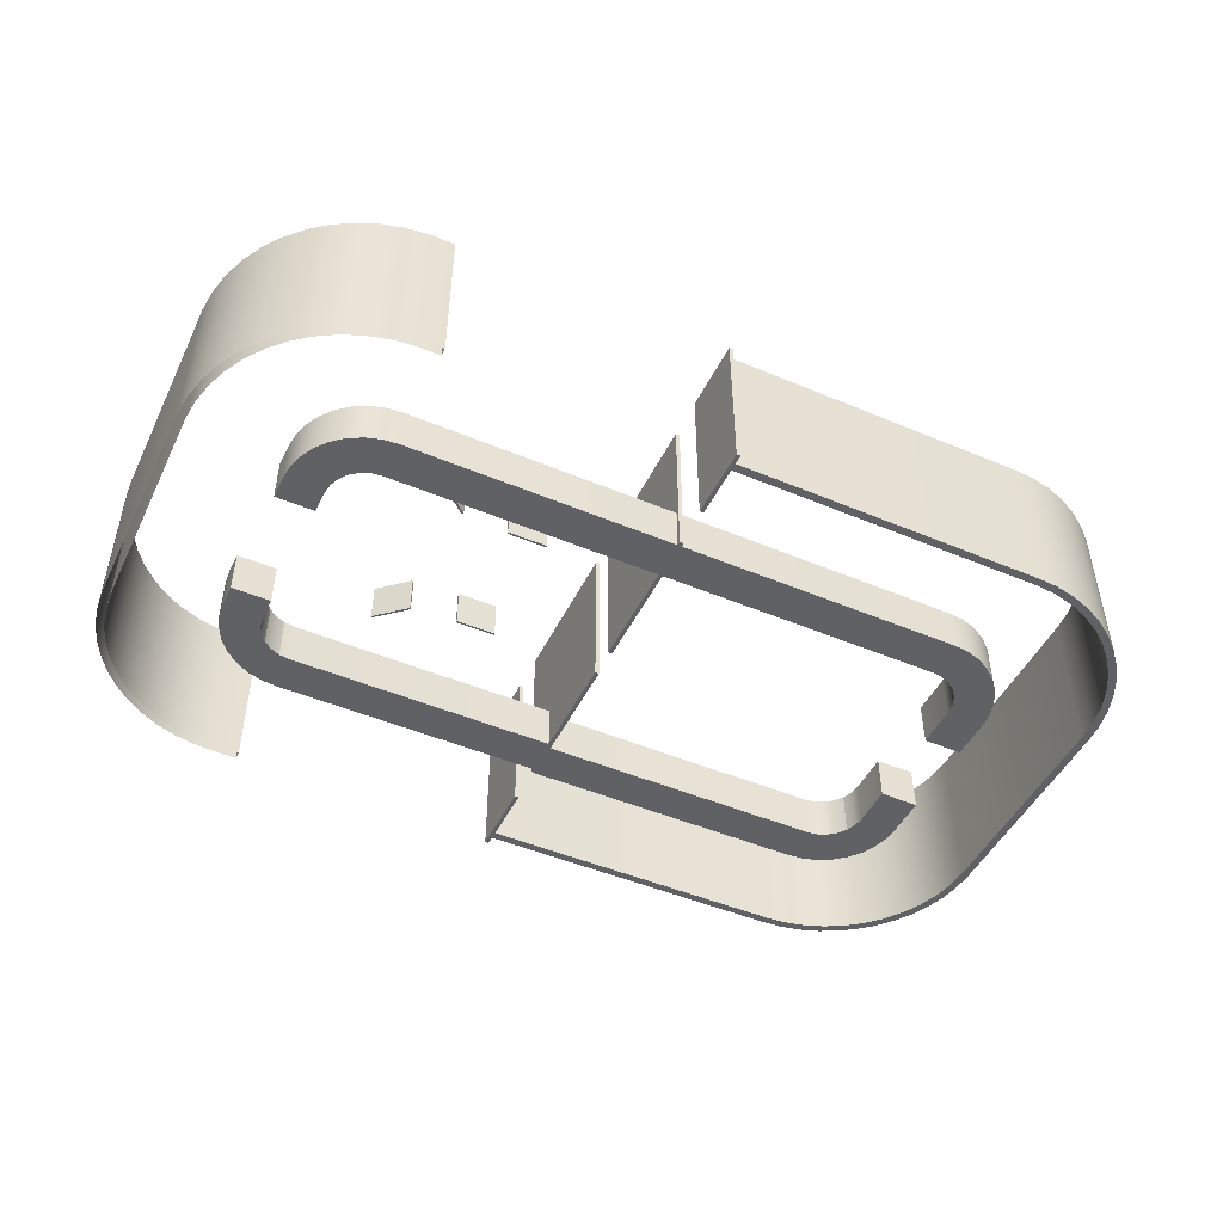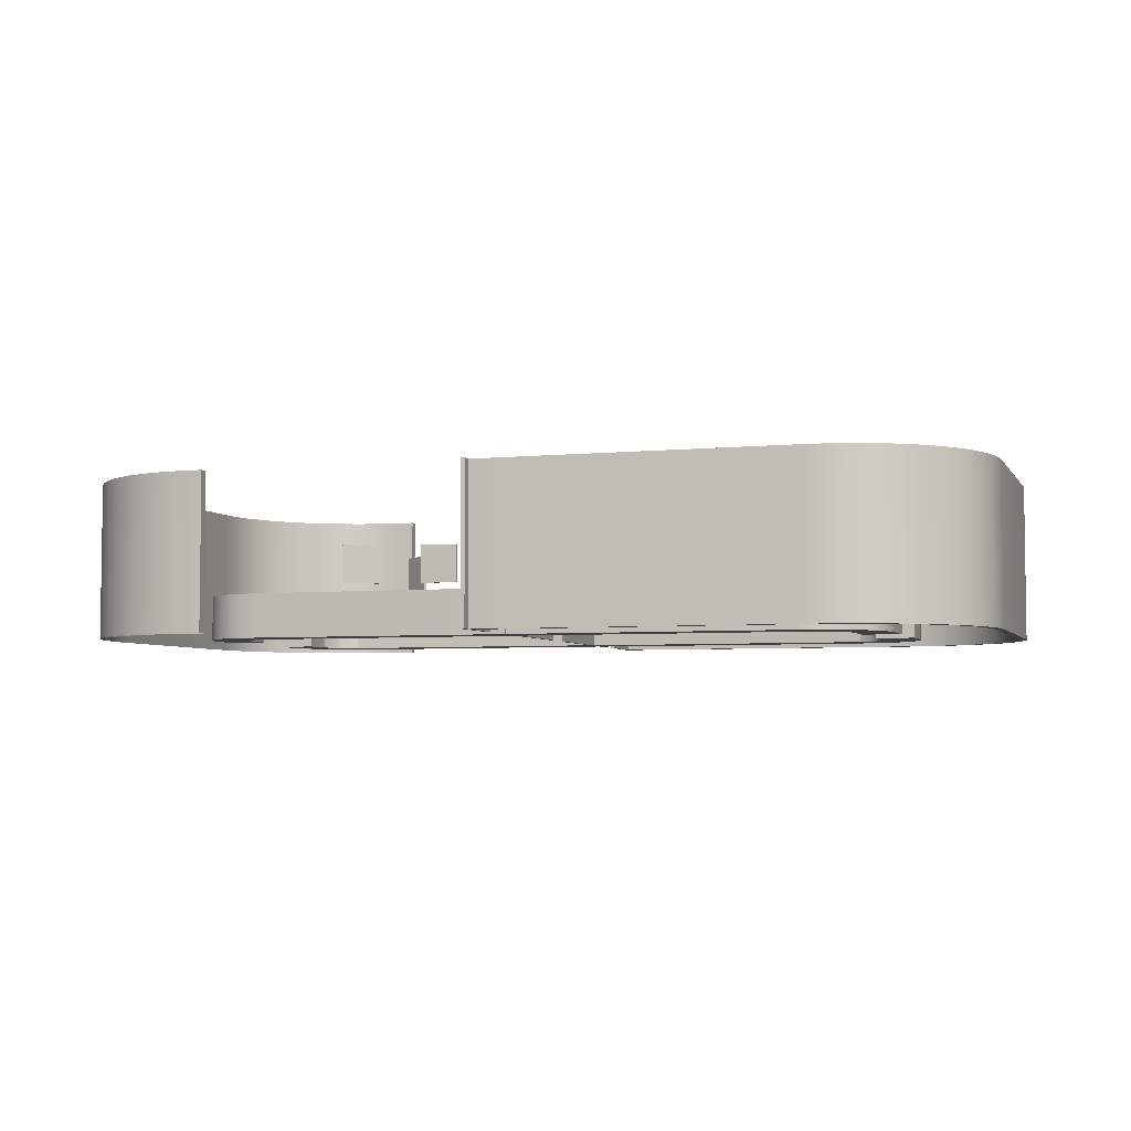
<metadata>
{"format":"obj","ext":"obj","renderer":"f3d","projection":"perspective","resolution":1024,"background":"white","views":[{"elev":-47.7,"azim":-25.3,"up":"+Y"},{"elev":-4.6,"azim":18.0,"up":"+Y"}]}
</metadata>
<code>
v  -18.8 -200 314.2
v  -18.8 -200 412.8
v  -18.8 -86 314.2
v  -18.8 -86 412.8
v  704.7 -200 314.2
v  704.7 -86 314.2
v  806.2 -86 212.8
v  806.2 -200 212.8
v  802.7 -86 239
v  802.7 -200 239
v  792.6 -86 263.5
v  792.6 -200 263.5
v  776.4 -86 284.5
v  776.4 -200 284.5
v  755.4 -86 300.6
v  755.4 -200 300.6
v  731 -86 310.7
v  731 -200 310.7
v  806.2 -200 106.2
v  806.2 -86 106.2
v  904.7 -200 106.2
v  904.7 -86 106.2
v  904.7 -200 212.8
v  904.7 -86 212.8
v  704.7 -86 412.8
v  704.7 -200 412.8
v  743.7 -86 408.9
v  743.7 -200 408.9
v  781.2 -86 397.5
v  781.2 -200 397.5
v  815.8 -86 379
v  815.8 -200 379
v  846.1 -86 354.2
v  846.1 -200 354.2
v  871 -86 323.9
v  871 -200 323.9
v  889.5 -86 289.3
v  889.5 -200 289.3
v  900.9 -86 251.8
v  900.9 -200 251.8
v  -18.8 -200 -412.2
v  -18.8 -200 -313.6
v  -18.8 -86 -412.2
v  -18.8 -86 -313.6
v  704.7 -200 -313.6
v  704.7 -86 -313.6
v  731 -86 -310.2
v  731 -200 -310.2
v  755.4 -86 -300
v  755.4 -200 -300
v  776.4 -86 -283.9
v  776.4 -200 -283.9
v  792.6 -86 -262.9
v  792.6 -200 -262.9
v  802.7 -86 -238.4
v  802.7 -200 -238.4
v  806.2 -86 -212.2
v  806.2 -200 -212.2
v  806.2 -200 -105.6
v  806.2 -86 -105.6
v  904.7 -200 -105.6
v  904.7 -86 -105.6
v  904.7 -200 -212.2
v  904.7 -86 -212.2
v  900.9 -86 -251.2
v  900.9 -200 -251.2
v  889.5 -86 -288.7
v  889.5 -200 -288.7
v  871 -86 -323.3
v  871 -200 -323.3
v  846.1 -86 -353.6
v  846.1 -200 -353.6
v  815.8 -86 -378.5
v  815.8 -200 -378.5
v  781.2 -86 -397
v  781.2 -200 -397
v  743.7 -86 -408.3
v  743.7 -200 -408.3
v  704.7 -86 -412.2
v  704.7 -200 -412.2
v  -706.2 -86 314.2
v  -706.2 -200 314.2
v  -732 -86 310.8
v  -732 -200 310.8
v  -756.2 -86 300.8
v  -756.2 -200 300.8
v  -776.9 -86 284.9
v  -776.9 -200 284.9
v  -792.8 -86 264.2
v  -792.8 -200 264.2
v  -802.8 -86 240.1
v  -802.8 -200 240.1
v  -806.2 -86 214.2
v  -806.2 -200 214.2
v  -28.8 -200 314.2
v  -28.8 -86 314.2
v  -28.8 -200 412.8
v  -28.8 -86 412.8
v  -704.7 -200 412.8
v  -704.7 -86 412.8
v  -904.7 -86 212.8
v  -904.7 -200 212.8
v  -900.9 -86 251.8
v  -900.9 -200 251.8
v  -889.5 -86 289.3
v  -889.5 -200 289.3
v  -871 -86 323.9
v  -871 -200 323.9
v  -846.1 -86 354.2
v  -846.1 -200 354.2
v  -815.8 -86 379
v  -815.8 -200 379
v  -781.2 -86 397.5
v  -781.2 -200 397.5
v  -743.7 -86 408.9
v  -743.7 -200 408.9
v  -904.7 -200 156.2
v  -904.7 -86 156.2
v  -806.2 -200 156.2
v  -806.2 -86 156.2
v  -806.2 -86 -201.8
v  -806.2 -200 -201.8
v  -802.8 -86 -227.6
v  -802.8 -200 -227.6
v  -792.8 -86 -251.8
v  -792.8 -200 -251.8
v  -776.9 -86 -272.5
v  -776.9 -200 -272.5
v  -756.2 -86 -288.4
v  -756.2 -200 -288.4
v  -732 -86 -298.4
v  -732 -200 -298.4
v  -706.2 -86 -301.8
v  -706.2 -200 -301.8
v  -28.8 -200 -301.8
v  -28.8 -86 -301.8
v  -28.8 -200 -400.3
v  -28.8 -86 -400.3
v  -704.7 -200 -400.3
v  -704.7 -86 -400.3
v  -743.7 -86 -396.5
v  -743.7 -200 -396.5
v  -781.2 -86 -385.1
v  -781.2 -200 -385.1
v  -815.8 -86 -366.6
v  -815.8 -200 -366.6
v  -846.1 -86 -341.7
v  -846.1 -200 -341.7
v  -871 -86 -311.4
v  -871 -200 -311.4
v  -889.5 -86 -276.9
v  -889.5 -200 -276.9
v  -900.9 -86 -239.3
v  -900.9 -200 -239.3
v  -904.7 -86 -200.3
v  -904.7 -200 -200.3
v  -904.7 -200 -143.8
v  -904.7 -86 -143.8
v  -806.2 -200 -143.8
v  -806.2 -86 -143.8
v  -710.6 -200 -659.7
v  -710.6 -200 -679.1
v  -710.6 200 -659.7
v  -710.6 200 -679.1
v  -770.5 -200 -659.7
v  -770.5 200 -659.7
v  -1149 200 -281
v  -1149 -200 -281
v  -1145 200 -334.9
v  -1145 -200 -334.9
v  -1134 200 -387.7
v  -1134 -200 -387.7
v  -1115 200 -438.3
v  -1115 -200 -438.3
v  -1089 200 -485.7
v  -1089 -200 -485.7
v  -1057 200 -529
v  -1057 -200 -529
v  -1019 200 -567.2
v  -1019 -200 -567.2
v  -975.3 200 -599.6
v  -975.3 -200 -599.6
v  -927.8 200 -625.5
v  -927.8 -200 -625.5
v  -877.2 200 -644.4
v  -877.2 -200 -644.4
v  -824.4 200 -655.9
v  -824.4 -200 -655.9
v  -1149 -200 278.5
v  -1149 200 278.5
v  -770.5 200 669.9
v  -770.5 -200 669.9
v  -824.5 200 663.1
v  -824.5 -200 663.1
v  -877 200 649.2
v  -877 -200 649.2
v  -927.2 200 628.3
v  -927.2 -200 628.3
v  -974.1 200 600.8
v  -974.1 -200 600.8
v  -1017 200 567.2
v  -1017 -200 567.2
v  -1055 200 528.1
v  -1055 -200 528.1
v  -1087 200 484.3
v  -1087 -200 484.3
v  -1113 200 436.5
v  -1113 -200 436.5
v  -1132 200 385.7
v  -1132 -200 385.7
v  -1144 200 332.7
v  -1144 -200 332.7
v  -712.6 -200 669.9
v  -712.6 200 669.9
v  -712.6 -200 689.9
v  -712.6 200 689.9
v  -770.5 -200 689.9
v  -770.5 200 689.9
v  -1169 200 278.5
v  -1169 -200 278.5
v  -1164 200 335.5
v  -1164 -200 335.5
v  -1151 200 391.3
v  -1151 -200 391.3
v  -1131 200 444.8
v  -1131 -200 444.8
v  -1104 200 495.1
v  -1104 -200 495.1
v  -1070 200 541.2
v  -1070 -200 541.2
v  -1030 200 582.3
v  -1030 -200 582.3
v  -984.9 200 617.6
v  -984.9 -200 617.6
v  -935.5 200 646.5
v  -935.5 -200 646.5
v  -882.7 200 668.4
v  -882.7 -200 668.4
v  -827.3 200 682.9
v  -827.3 -200 682.9
v  -1169 -200 -281
v  -1169 200 -281
v  -770.5 200 -679.7
v  -770.5 -200 -679.7
v  -822.5 200 -676.3
v  -822.5 -200 -676.3
v  -873.7 -200 -666.1
v  -873.7 200 -666.1
v  -923.1 -200 -649.4
v  -923.1 200 -649.4
v  -969.9 -200 -626.3
v  -969.9 200 -626.3
v  -1013 -200 -597.3
v  -1013 200 -597.3
v  -1052 -200 -562.9
v  -1052 200 -562.9
v  -1087 -200 -523.7
v  -1087 200 -523.7
v  -1116 -200 -480.3
v  -1116 200 -480.3
v  -1139 -200 -433.6
v  -1139 200 -433.6
v  -1156 -200 -384.2
v  -1156 200 -384.2
v  -1166 -200 -333
v  -1166 200 -333
v  -712.6 -200 -679.7
v  -712.6 200 -679.7
v  -710.6 -200 -679.7
v  -710.6 200 -679.7
v  -28.8 -200 42.2
v  -28.8 -200 422.8
v  -28.8 200 42.2
v  -28.8 200 422.8
v  -18.8 -200 42.2
v  -18.8 200 42.2
v  -18.8 -200 422.8
v  -18.8 200 422.8
v  -28.8 -200 -410.3
v  -28.8 -200 -29.77
v  -28.8 200 -410.3
v  -28.8 200 -29.77
v  -18.8 -200 -410.3
v  -18.8 200 -410.3
v  -18.8 -200 -29.77
v  -18.8 200 -29.77
v  770.5 -200 -679.7
v  -18.8 -200 -679.7
v  770.5 200 -679.7
v  -18.8 200 -679.7
v  1169 200 -281
v  1169 -200 -281
v  1166 200 -333
v  1166 -200 -333
v  1156 -200 -384.2
v  1156 200 -384.2
v  1139 -200 -433.6
v  1139 200 -433.6
v  1116 -200 -480.3
v  1116 200 -480.3
v  1087 -200 -523.7
v  1087 200 -523.7
v  1052 -200 -562.9
v  1052 200 -562.9
v  1013 -200 -597.3
v  1013 200 -597.3
v  969.9 -200 -626.3
v  969.9 200 -626.3
v  923.1 -200 -649.4
v  923.1 200 -649.4
v  873.7 -200 -666.1
v  873.7 200 -666.1
v  822.5 -200 -676.3
v  822.5 200 -676.3
v  1169 -200 278.5
v  1169 200 278.5
v  770.5 200 677.3
v  770.5 -200 677.3
v  822.5 200 673.9
v  822.5 -200 673.9
v  873.7 -200 663.7
v  873.7 200 663.7
v  923.1 -200 646.9
v  923.1 200 646.9
v  969.9 -200 623.9
v  969.9 200 623.9
v  1013 -200 594.9
v  1013 200 594.9
v  1052 -200 560.5
v  1052 200 560.5
v  1087 -200 521.3
v  1087 200 521.3
v  1116 -200 477.9
v  1116 200 477.9
v  1139 -200 431.1
v  1139 200 431.1
v  1156 -200 381.8
v  1156 200 381.8
v  1166 -200 330.6
v  1166 200 330.6
v  -18.8 -200 677.3
v  -18.8 200 677.3
v  -18.8 -200 657.3
v  -18.8 200 657.3
v  770.5 -200 657.3
v  770.5 200 657.3
v  1149 200 278.5
v  1149 -200 278.5
v  1145 200 332.4
v  1145 -200 332.4
v  1134 200 385.2
v  1134 -200 385.2
v  1115 200 435.9
v  1115 -200 435.9
v  1089 200 483.3
v  1089 -200 483.3
v  1057 200 526.6
v  1057 -200 526.6
v  1019 200 564.8
v  1019 -200 564.8
v  975.3 200 597.2
v  975.3 -200 597.2
v  927.8 200 623.1
v  927.8 -200 623.1
v  877.2 200 641.9
v  877.2 -200 641.9
v  824.4 200 653.4
v  824.4 -200 653.4
v  1149 -200 -281
v  1149 200 -281
v  770.5 200 -659.7
v  770.5 -200 -659.7
v  824.4 200 -655.9
v  824.4 -200 -655.9
v  877.2 200 -644.4
v  877.2 -200 -644.4
v  927.8 200 -625.5
v  927.8 -200 -625.5
v  975.3 200 -599.6
v  975.3 -200 -599.6
v  1019 200 -567.2
v  1019 -200 -567.2
v  1057 200 -529
v  1057 -200 -529
v  1089 200 -485.7
v  1089 -200 -485.7
v  1115 200 -438.3
v  1115 -200 -438.3
v  1134 200 -387.7
v  1134 -200 -387.7
v  1145 200 -334.9
v  1145 -200 -334.9
v  -18.8 -200 -659.7
v  -18.8 200 -659.7
v  -28.8 -200 -701.8
v  -28.8 -200 -510.3
v  -28.8 200 -701.8
v  -28.8 200 -510.3
v  -18.8 -200 -701.8
v  -18.8 200 -701.8
v  -18.8 -200 -510.3
v  -18.8 200 -510.3
v  -28.8 -200 522.8
v  -28.8 -200 701.8
v  -28.8 200 522.8
v  -28.8 200 701.8
v  -18.8 -200 522.8
v  -18.8 200 522.8
v  -18.8 -200 701.8
v  -18.8 200 701.8
v  -540.9 -50 -222.4
v  -465.7 -50 -156.5
v  -540.9 50 -222.4
v  -465.7 50 -156.5
v  -537.6 -50 -226.2
v  -537.6 50 -226.2
v  -462.4 -50 -160.2
v  -462.4 50 -160.2
v  -346.7 -50 -148.5
v  -246.7 -50 -148
v  -346.7 50 -148.5
v  -246.7 50 -148
v  -346.7 -50 -153.5
v  -346.7 50 -153.5
v  -246.7 -50 -153
v  -246.7 50 -153
v  -537.6 -50 238.6
v  -462.4 -50 172.6
v  -537.6 50 238.6
v  -462.4 50 172.6
v  -540.9 -50 234.8
v  -540.9 50 234.8
v  -465.7 -50 168.9
v  -465.7 50 168.9
v  -346.7 -50 164.8
v  -246.7 -50 165.4
v  -346.7 50 164.8
v  -246.7 50 165.4
v  -346.7 -50 159.8
v  -346.7 50 159.8
v  -246.7 -50 160.4
v  -246.7 50 160.4
o Layer_00_PANNELLI
g Layer_00_PANNELLI
f 1 2 3
f 3 2 4
f 5 1 6
f 6 1 3
f 7 8 9
f 9 8 10
f 9 10 11
f 11 10 12
f 11 12 13
f 13 12 14
f 13 14 15
f 15 14 16
f 15 16 17
f 17 16 18
f 17 18 6
f 6 18 5
f 19 8 20
f 20 8 7
f 21 19 22
f 22 19 20
f 23 21 24
f 24 21 22
f 25 26 27
f 27 26 28
f 27 28 29
f 29 28 30
f 29 30 31
f 31 30 32
f 31 32 33
f 33 32 34
f 33 34 35
f 35 34 36
f 35 36 37
f 37 36 38
f 37 38 39
f 39 38 40
f 39 40 24
f 24 40 23
f 2 26 4
f 4 26 25
f 4 25 3
f 3 25 6
f 6 25 29
f 6 29 31
f 25 27 29
f 31 33 6
f 6 33 17
f 17 33 35
f 17 35 15
f 15 35 37
f 15 37 13
f 13 37 11
f 11 37 39
f 11 39 9
f 9 39 24
f 9 24 7
f 7 24 20
f 20 24 22
f 2 1 26
f 26 1 5
f 26 5 30
f 30 5 32
f 32 5 34
f 34 5 18
f 34 18 36
f 36 18 16
f 36 16 38
f 38 16 14
f 38 14 12
f 38 12 40
f 40 12 10
f 40 10 23
f 23 10 8
f 23 8 21
f 21 8 19
f 30 28 26
f 41 42 43
f 43 42 44
f 42 45 44
f 44 45 46
f 46 45 47
f 47 45 48
f 47 48 49
f 49 48 50
f 49 50 51
f 51 50 52
f 51 52 53
f 53 52 54
f 53 54 55
f 55 54 56
f 55 56 57
f 57 56 58
f 58 59 57
f 57 59 60
f 59 61 60
f 60 61 62
f 61 63 62
f 62 63 64
f 64 63 65
f 65 63 66
f 65 66 67
f 67 66 68
f 67 68 69
f 69 68 70
f 69 70 71
f 71 70 72
f 71 72 73
f 73 72 74
f 73 74 75
f 75 74 76
f 75 76 77
f 77 76 78
f 77 78 79
f 79 78 80
f 80 41 79
f 79 41 43
f 43 44 79
f 79 44 46
f 79 46 75
f 75 46 73
f 73 46 71
f 71 46 47
f 71 47 69
f 69 47 49
f 69 49 67
f 67 49 51
f 67 51 53
f 67 53 65
f 65 53 55
f 65 55 64
f 64 55 57
f 64 57 62
f 62 57 60
f 75 77 79
f 41 80 42
f 42 80 45
f 45 80 76
f 45 76 74
f 80 78 76
f 74 72 45
f 45 72 48
f 48 72 70
f 48 70 50
f 50 70 68
f 50 68 52
f 52 68 54
f 54 68 66
f 54 66 56
f 56 66 63
f 56 63 58
f 58 63 59
f 59 63 61
f 81 82 83
f 83 82 84
f 83 84 85
f 85 84 86
f 85 86 87
f 87 86 88
f 87 88 89
f 89 88 90
f 89 90 91
f 91 90 92
f 91 92 93
f 93 92 94
f 95 82 96
f 96 82 81
f 97 95 98
f 98 95 96
f 99 97 100
f 100 97 98
f 101 102 103
f 103 102 104
f 103 104 105
f 105 104 106
f 105 106 107
f 107 106 108
f 107 108 109
f 109 108 110
f 109 110 111
f 111 110 112
f 111 112 113
f 113 112 114
f 113 114 115
f 115 114 116
f 115 116 100
f 100 116 99
f 117 102 118
f 118 102 101
f 119 117 120
f 120 117 118
f 94 119 93
f 93 119 120
f 117 119 102
f 102 119 94
f 102 94 92
f 102 92 104
f 104 92 90
f 104 90 106
f 106 90 88
f 106 88 86
f 106 86 108
f 108 86 84
f 108 84 110
f 110 84 82
f 110 82 112
f 112 82 114
f 114 82 99
f 114 99 116
f 82 95 99
f 99 95 97
f 91 93 101
f 101 93 120
f 101 120 118
f 101 103 91
f 91 103 89
f 89 103 105
f 89 105 87
f 87 105 85
f 85 105 107
f 85 107 83
f 83 107 109
f 83 109 81
f 81 109 111
f 81 111 113
f 115 100 113
f 113 100 81
f 98 96 100
f 100 96 81
f 121 122 123
f 123 122 124
f 123 124 125
f 125 124 126
f 125 126 127
f 127 126 128
f 127 128 129
f 129 128 130
f 129 130 131
f 131 130 132
f 131 132 133
f 133 132 134
f 134 135 133
f 133 135 136
f 135 137 136
f 136 137 138
f 137 139 138
f 138 139 140
f 140 139 141
f 141 139 142
f 141 142 143
f 143 142 144
f 143 144 145
f 145 144 146
f 145 146 147
f 147 146 148
f 147 148 149
f 149 148 150
f 149 150 151
f 151 150 152
f 151 152 153
f 153 152 154
f 153 154 155
f 155 154 156
f 156 157 155
f 155 157 158
f 157 159 158
f 158 159 160
f 159 122 160
f 160 122 121
f 124 122 156
f 156 122 159
f 156 159 157
f 156 154 124
f 124 154 126
f 126 154 152
f 126 152 128
f 128 152 130
f 130 152 150
f 130 150 132
f 132 150 148
f 132 148 134
f 134 148 146
f 134 146 144
f 142 139 144
f 144 139 134
f 137 135 139
f 139 135 134
f 158 160 155
f 155 160 121
f 155 121 123
f 155 123 153
f 153 123 125
f 153 125 151
f 151 125 127
f 151 127 129
f 151 129 149
f 149 129 131
f 149 131 147
f 147 131 133
f 147 133 145
f 145 133 143
f 143 133 140
f 143 140 141
f 133 136 140
f 140 136 138
f 161 162 163
f 163 162 164
f 165 161 166
f 166 161 163
f 167 168 169
f 169 168 170
f 169 170 171
f 171 170 172
f 171 172 173
f 173 172 174
f 173 174 175
f 175 174 176
f 175 176 177
f 177 176 178
f 177 178 179
f 179 178 180
f 179 180 181
f 181 180 182
f 181 182 183
f 183 182 184
f 183 184 185
f 185 184 186
f 185 186 187
f 187 186 188
f 187 188 166
f 166 188 165
f 189 168 190
f 190 168 167
f 191 192 193
f 193 192 194
f 193 194 195
f 195 194 196
f 195 196 197
f 197 196 198
f 197 198 199
f 199 198 200
f 199 200 201
f 201 200 202
f 201 202 203
f 203 202 204
f 203 204 205
f 205 204 206
f 205 206 207
f 207 206 208
f 207 208 209
f 209 208 210
f 209 210 211
f 211 210 212
f 211 212 190
f 190 212 189
f 213 192 214
f 214 192 191
f 215 213 216
f 216 213 214
f 217 215 218
f 218 215 216
f 219 220 221
f 221 220 222
f 221 222 223
f 223 222 224
f 223 224 225
f 225 224 226
f 225 226 227
f 227 226 228
f 227 228 229
f 229 228 230
f 229 230 231
f 231 230 232
f 231 232 233
f 233 232 234
f 233 234 235
f 235 234 236
f 235 236 237
f 237 236 238
f 237 238 239
f 239 238 240
f 239 240 218
f 218 240 217
f 241 220 242
f 242 220 219
f 243 244 245
f 245 244 246
f 245 246 247
f 245 247 248
f 248 247 249
f 248 249 250
f 250 249 251
f 250 251 252
f 252 251 253
f 252 253 254
f 254 253 255
f 254 255 256
f 256 255 257
f 256 257 258
f 258 257 259
f 258 259 260
f 260 259 261
f 260 261 262
f 262 261 263
f 262 263 264
f 264 263 265
f 264 265 266
f 266 265 242
f 242 265 241
f 267 244 268
f 268 244 243
f 269 267 270
f 270 267 268
f 271 272 273
f 273 272 274
f 275 271 276
f 276 271 273
f 277 275 278
f 278 275 276
f 272 277 274
f 274 277 278
f 277 272 275
f 275 272 271
f 274 278 273
f 273 278 276
f 279 280 281
f 281 280 282
f 283 279 284
f 284 279 281
f 285 283 286
f 286 283 284
f 280 285 282
f 282 285 286
f 285 280 283
f 283 280 279
f 282 286 281
f 281 286 284
f 287 288 289
f 289 288 290
f 291 292 293
f 293 292 294
f 293 294 295
f 293 295 296
f 296 295 297
f 296 297 298
f 298 297 299
f 298 299 300
f 300 299 301
f 300 301 302
f 302 301 303
f 302 303 304
f 304 303 305
f 304 305 306
f 306 305 307
f 306 307 308
f 308 307 309
f 308 309 310
f 310 309 311
f 310 311 312
f 312 311 313
f 312 313 314
f 314 313 289
f 289 313 287
f 315 292 316
f 316 292 291
f 317 318 319
f 319 318 320
f 319 320 321
f 319 321 322
f 322 321 323
f 322 323 324
f 324 323 325
f 324 325 326
f 326 325 327
f 326 327 328
f 328 327 329
f 328 329 330
f 330 329 331
f 330 331 332
f 332 331 333
f 332 333 334
f 334 333 335
f 334 335 336
f 336 335 337
f 336 337 338
f 338 337 339
f 338 339 340
f 340 339 316
f 316 339 315
f 341 318 342
f 342 318 317
f 343 341 344
f 344 341 342
f 345 343 346
f 346 343 344
f 347 348 349
f 349 348 350
f 349 350 351
f 351 350 352
f 351 352 353
f 353 352 354
f 353 354 355
f 355 354 356
f 355 356 357
f 357 356 358
f 357 358 359
f 359 358 360
f 359 360 361
f 361 360 362
f 361 362 363
f 363 362 364
f 363 364 365
f 365 364 366
f 365 366 367
f 367 366 368
f 367 368 346
f 346 368 345
f 369 348 370
f 370 348 347
f 371 372 373
f 373 372 374
f 373 374 375
f 375 374 376
f 375 376 377
f 377 376 378
f 377 378 379
f 379 378 380
f 379 380 381
f 381 380 382
f 381 382 383
f 383 382 384
f 383 384 385
f 385 384 386
f 385 386 387
f 387 386 388
f 387 388 389
f 389 388 390
f 389 390 391
f 391 390 392
f 391 392 370
f 370 392 369
f 393 372 394
f 394 372 371
f 288 393 290
f 290 393 394
f 394 371 290
f 290 371 289
f 289 371 314
f 314 371 373
f 314 373 312
f 312 373 375
f 312 375 310
f 310 375 377
f 310 377 308
f 308 377 379
f 308 379 306
f 306 379 381
f 306 381 304
f 304 381 383
f 304 383 302
f 302 383 385
f 302 385 300
f 300 385 387
f 300 387 298
f 298 387 389
f 298 389 296
f 296 389 391
f 296 391 293
f 293 391 370
f 293 370 291
f 291 370 316
f 316 370 347
f 316 347 340
f 340 347 349
f 340 349 338
f 338 349 351
f 338 351 336
f 336 351 353
f 336 353 334
f 334 353 355
f 334 355 332
f 332 355 357
f 332 357 330
f 330 357 359
f 330 359 328
f 328 359 361
f 328 361 326
f 326 361 363
f 326 363 324
f 324 363 365
f 324 365 322
f 322 365 367
f 322 367 319
f 319 367 346
f 319 346 317
f 317 346 344
f 317 344 342
f 393 288 372
f 372 288 287
f 372 287 313
f 372 313 374
f 374 313 311
f 374 311 376
f 376 311 309
f 376 309 378
f 378 309 307
f 378 307 380
f 380 307 305
f 380 305 382
f 382 305 303
f 382 303 384
f 384 303 301
f 384 301 386
f 386 301 299
f 386 299 388
f 388 299 297
f 388 297 390
f 390 297 295
f 390 295 392
f 392 295 294
f 392 294 369
f 369 294 292
f 369 292 348
f 348 292 315
f 348 315 339
f 348 339 350
f 350 339 337
f 350 337 352
f 352 337 335
f 352 335 354
f 354 335 333
f 354 333 356
f 356 333 331
f 356 331 358
f 358 331 329
f 358 329 360
f 360 329 327
f 360 327 362
f 362 327 325
f 362 325 364
f 364 325 323
f 364 323 366
f 366 323 321
f 366 321 368
f 368 321 320
f 368 320 345
f 345 320 318
f 345 318 343
f 343 318 341
f 395 396 397
f 397 396 398
f 399 395 400
f 400 395 397
f 401 399 402
f 402 399 400
f 396 401 398
f 398 401 402
f 401 396 399
f 399 396 395
f 398 402 397
f 397 402 400
f 403 404 405
f 405 404 406
f 407 403 408
f 408 403 405
f 409 407 410
f 410 407 408
f 404 409 406
f 406 409 410
f 406 410 405
f 405 410 408
f 409 404 407
f 407 404 403
f 411 412 413
f 413 412 414
f 415 411 416
f 416 411 413
f 417 415 418
f 418 415 416
f 412 417 414
f 414 417 418
f 412 411 417
f 417 411 415
f 414 418 413
f 413 418 416
f 419 420 421
f 421 420 422
f 423 419 424
f 424 419 421
f 425 423 426
f 426 423 424
f 420 425 422
f 422 425 426
f 420 419 425
f 425 419 423
f 422 426 421
f 421 426 424
f 427 428 429
f 429 428 430
f 431 427 432
f 432 427 429
f 433 431 434
f 434 431 432
f 428 433 430
f 430 433 434
f 434 432 430
f 430 432 429
f 433 428 431
f 431 428 427
f 435 436 437
f 437 436 438
f 439 435 440
f 440 435 437
f 441 439 442
f 442 439 440
f 436 441 438
f 438 441 442
f 436 435 441
f 441 435 439
f 438 442 437
f 437 442 440

</code>
